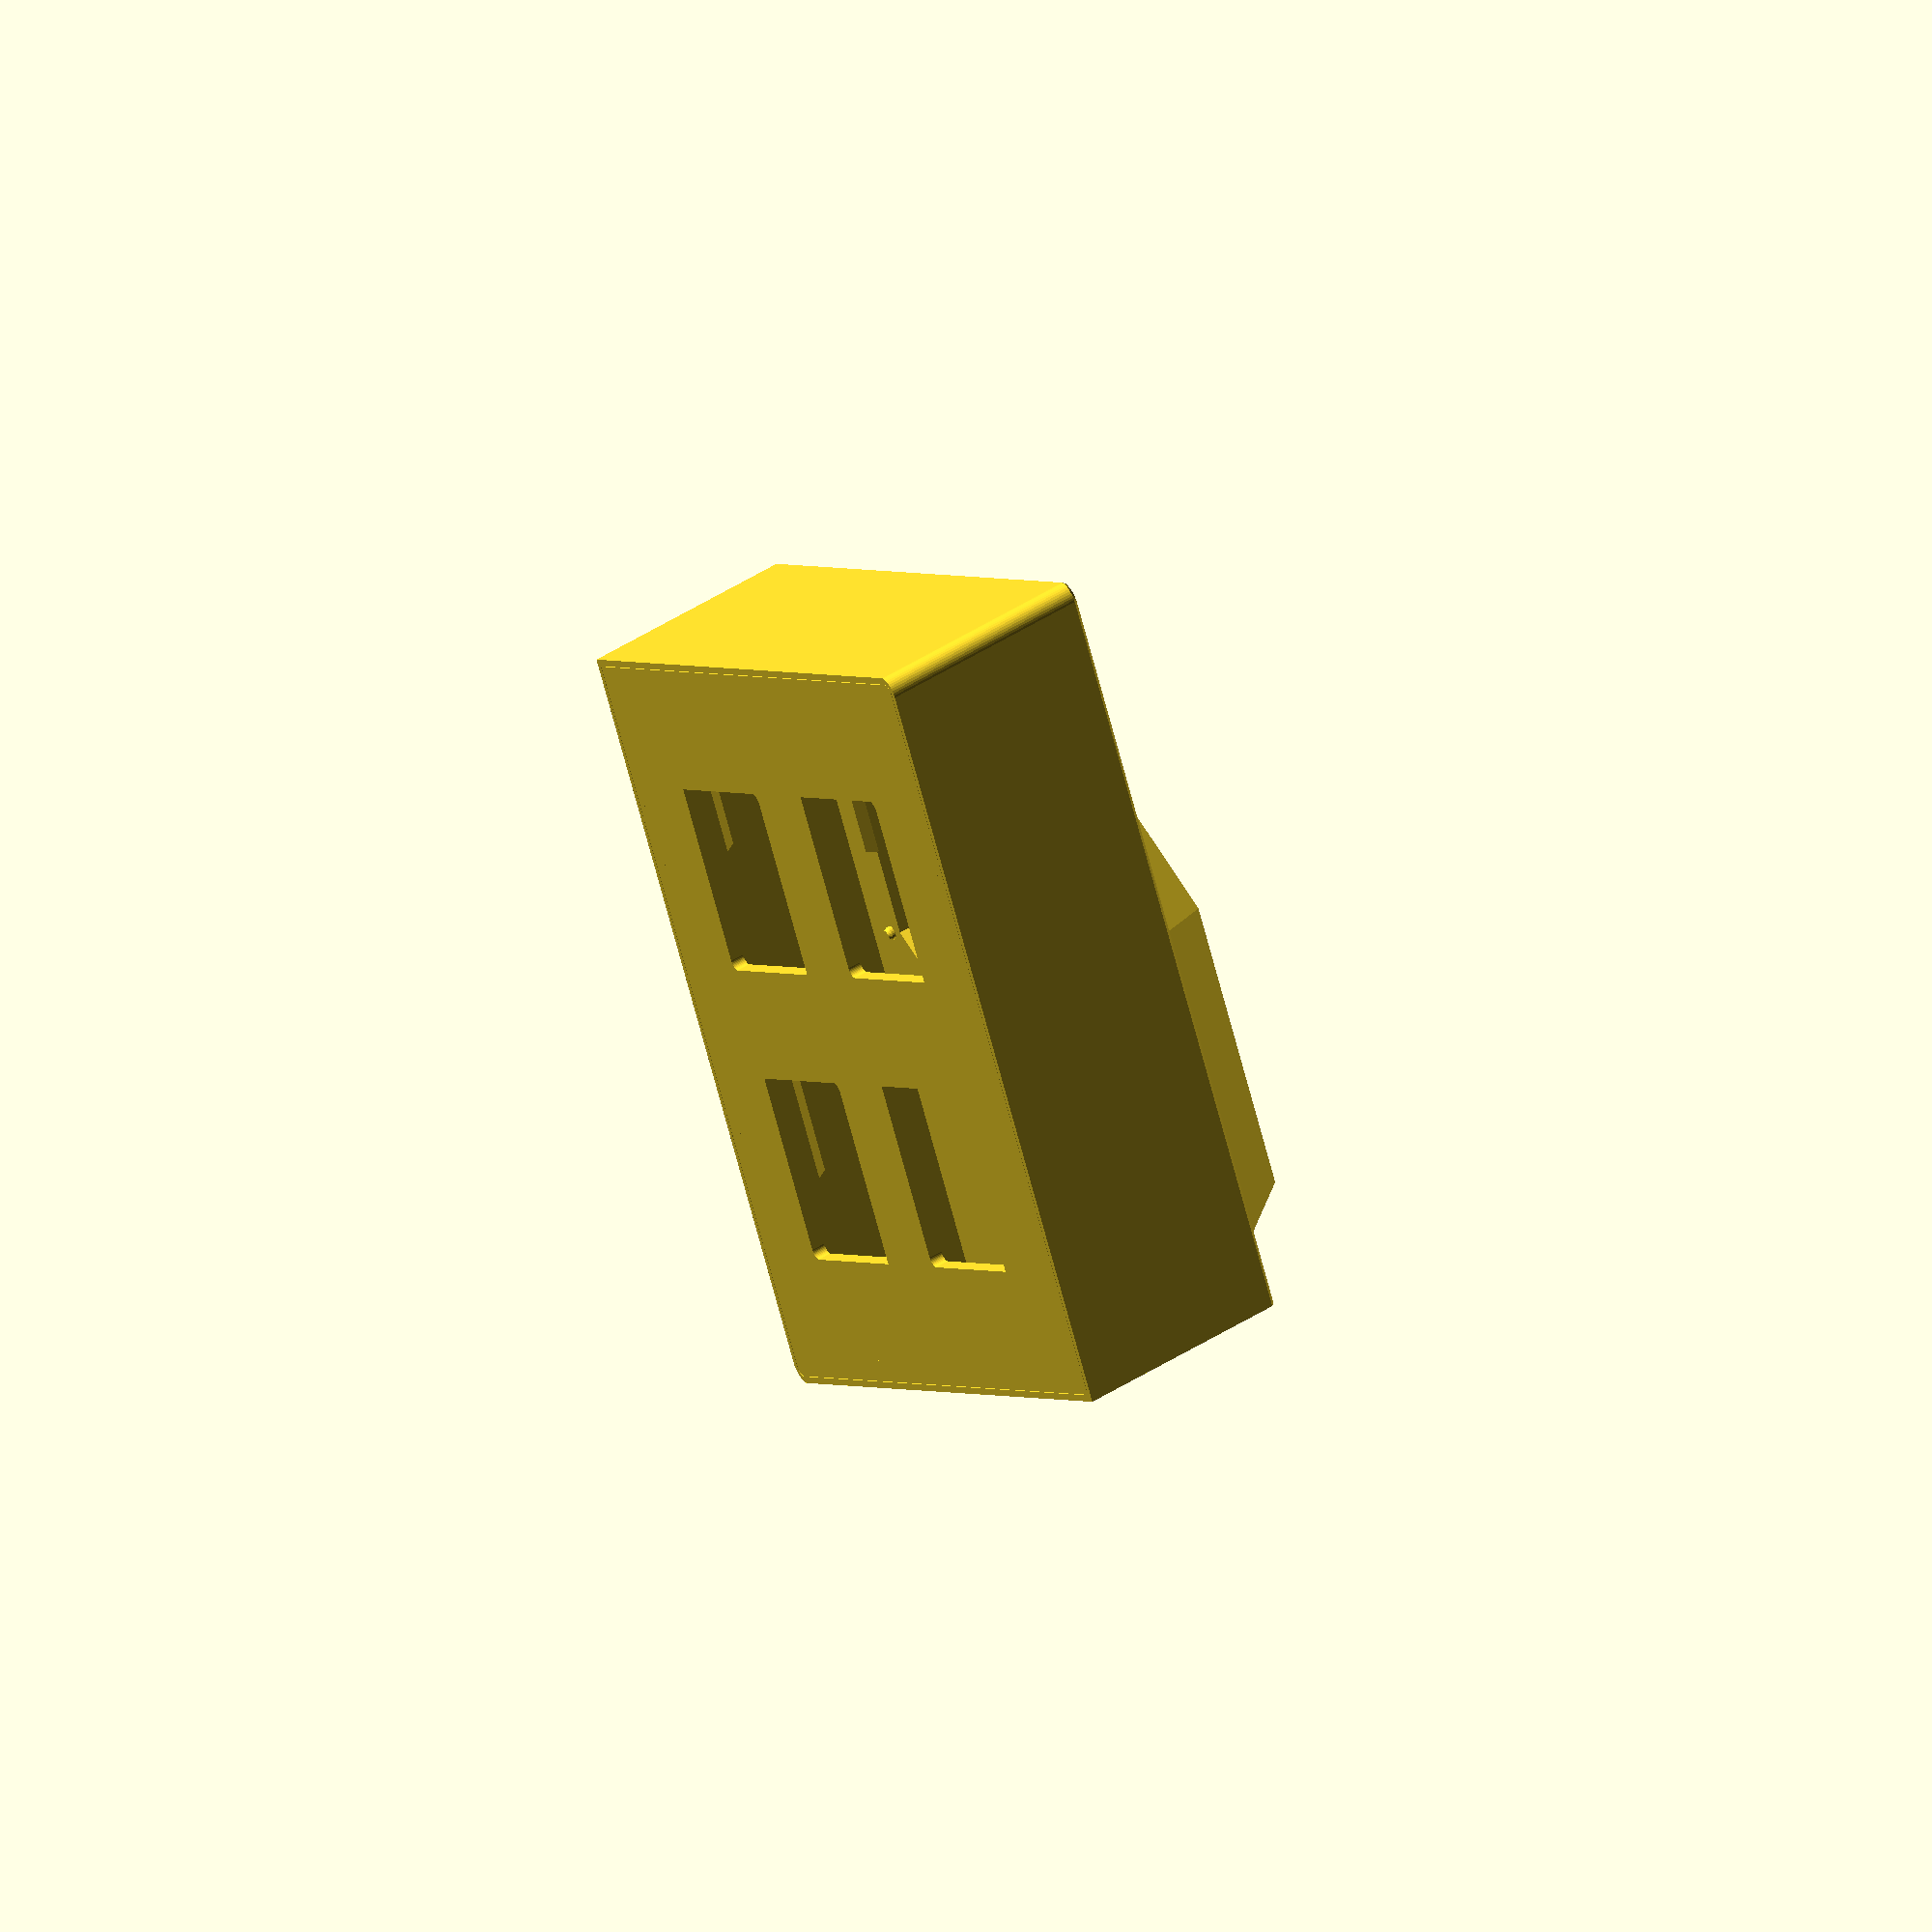
<openscad>
s3=sqrt(3);

diamondsize=115;
hexagonsize=100;
lednum=24;
ledpos=59.8/2;
ledsize=3;
caseheight=30;

dimples=false;
sidecovers=false;
black=true;

diamondcase();
diamondbottom();
translate([0,0,caseheight]) hexfront();
translate([0,0,caseheight]) diffuser();
translate([0,0,caseheight-2]) covers();

*mirror([0,0,1]) diamondcase();
*diamondbottom();
*mirror([0,0,1]) hexfront();
*translate([0,0,-5.8]) diffuser();

module diamondcase() {
    union() {
        difference() {
            union() {
                linear_extrude(height=caseheight-0.4) diamond(diamondsize, 2);
                translate([0,0,caseheight-0.4]) linear_extrude(height=0.4, scale=0.995) diamond(diamondsize, 2);
            }
            translate([0,0,caseheight-5]) linear_extrude(height=6) hexagon(hexagonsize-10);
            if (sidecovers) {
                translate([0,0,-1]) linear_extrude(height=caseheight-3) diamond(diamondsize-4, 1);
                translate([0,0,-1]) linear_extrude(height=3) diamond(diamondsize-2, 1);
                ds1 = (diamondsize-4)/2;
                ds2 = (hexagonsize-2)/2;
                translate([0,0,caseheight-5]) linear_extrude(height=3) polygon([
                    [-ds2,-ds1/s3-(ds1-ds2)/s3],[0,-ds1*2/s3],[ ds2,-ds1/s3-(ds1-ds2)/s3],
                    [ ds2, ds1/s3+(ds1-ds2)/s3],[0, ds1*2/s3],[-ds2, ds1/s3+(ds1-ds2)/s3]
                ]);
                translate([ diamondsize*0.64,0,caseheight-2]) linear_extrude(height=3) triangle(diamondsize*0.63,[0,0,0]);
                translate([-diamondsize*0.64,0,caseheight-2]) linear_extrude(height=3) mirror([1,0,0]) triangle(diamondsize*0.63,[0,0,0]);
                translate([ diamondsize*0.64,0,caseheight-6]) linear_extrude(height=5) triangle(diamondsize/2,[1,1,1]);
                translate([-diamondsize*0.64,0,caseheight-6]) linear_extrude(height=5) mirror([1,0,0]) triangle(diamondsize/2,[1,1,1]);
            } else {
                translate([0,0,-1]) linear_extrude(height=caseheight-1) diamond(diamondsize-4, 1);
                translate([0,0,-1]) linear_extrude(height=3) diamond(diamondsize-2, 1);
            }
            if (dimples) {
                translate([-diamondsize*0.75,-diamondsize*0.24,caseheight-2]) sphere(10,$fn=64);
                translate([-diamondsize*0.75, diamondsize*0.24,caseheight-2]) sphere(10,$fn=64);
                translate([ diamondsize*0.75,-diamondsize*0.24,caseheight-2]) sphere(10,$fn=64);
                translate([ diamondsize*0.75, diamondsize*0.24,caseheight-2]) sphere(10,$fn=64);
            }
            for (a=[30:60:330]) {
                rotate([0,0,a]) casetabcut();
            }

            for (a=[0:60:300]) rotate([0,0,a]) casepinhole();
        }
        rotate([0,0, 30]) bottomtablip(-55);
        rotate([0,0,-30]) bottomtablip( 55);
        rotate([0,0,150]) bottomtablip( 55);
        rotate([0,0,210]) bottomtablip(-55);
        rotate([0,0, 30]) bottomtablip(  5);
        rotate([0,0,-30]) bottomtablip( -5);
        rotate([0,0,150]) bottomtablip( -5);
        rotate([0,0,210]) bottomtablip(  5);
  
        *#translate([-66,0,caseheight-2-2.4]) cube([34.6,25.4,4.8], true);
        translate([-66-17.3,   0,caseheight-2]) rotate([0,0,90]) mcutab(12);
        translate([-66+17.3,-9.2,caseheight-2]) rotate([0,0,-90]) mcutab(7);
        translate([-66+17.3, 9.2,caseheight-2]) rotate([0,0,-90]) mcutab(7);

        translate([-66+10,-12.7-2/2,caseheight-2-7/2+0.1]) cube([7,2,7],true);
        translate([-66+10, 12.7+2/2,caseheight-2-7/2+0.1]) cube([7,2,7],true);
        translate([-66-10,-12.7-2/2,caseheight-2-7/2+0.1]) cube([7,2,7],true);
        translate([-66-10, 12.7+2/2,caseheight-2-7/2+0.1]) cube([7,2,7],true);

        *#translate([0,0,caseheight-2-1.5]) batteryholder();
        translate([0,0,caseheight-2-1.5]) batteryclips();
    }
}

module batteryclips() {
    translate([-33/2,-94.5/2,0]) batterypin();
    translate([-33/2, 94.5/2,0]) batterypin();
    translate([ 33/2,-94.5/2,0]) batterypin();
    translate([ 33/2, 94.5/2,0]) batterypin();
    translate([-14,-50,0]) rotate([0,0,180]) batterytab(10);
    translate([-14, 50,0]) batterytab(10);
    translate([ 14,-50,0]) rotate([0,0,180]) batterytab(10);
    translate([ 14, 50,0]) batterytab(10);
}

module batterypin() {
    translate([0,0,-1.9]) cylinder(3.4,2.3,2.3, $fn=24);
    translate([0,0,-3.5]) cylinder(1.7,1.2,1.2, $fn=24);
    translate([0,0,-4.0]) cylinder(0.5,0.8,1.2, $fn=24);
}

module batterytab(w) {
    translate([-w/2,0,0]) rotate([0,90,0]) linear_extrude(height=w) polygon([
        [-2,0],[3.0,0],[3.7,-0.7],[5.7,0.5],[4.5,1.5],[-2,1.5]
    ]);
}

module batteryholder() {
    cr=5;
    bh=48/2-cr;
    bw=100/2-cr;
    difference() {
        union() {
            translate([-1,0,-3]) linear_extrude(height=1) polygon(concat(
                [for (an=[  0:10: 90]) [ bh+sin(an)*cr, bw+cos(an)*cr]],
                [for (an=[ 90:10:180]) [ bh+sin(an)*cr,-bw+cos(an)*cr]],
                [for (an=[180:10:270]) [-bh+sin(an)*cr,-bw+cos(an)*cr]],
                [for (an=[270:10:360]) [-bh+sin(an)*cr, bw+cos(an)*cr]]
            ));
            translate([-1,-6,-12]) cube([40,77,24], true);
        }
        translate([-33/2,-94/2,-4.5]) cylinder(3,1.25,1.25, $fn=24);
        translate([-33/2, 94/2,-4.5]) cylinder(3,1.25,1.25, $fn=24);
        translate([ 33/2,-94/2,-4.5]) cylinder(3,1.25,1.25, $fn=24);
        translate([ 33/2, 94/2,-4.5]) cylinder(3,1.25,1.25, $fn=24);
    }
}

module mcutab(w) {
    translate([-w/2,0,0]) rotate([0,90,0]) linear_extrude(height=w) polygon([
        [0,0],[4.8,0],[5.4,-0.5],[7,0.5],[5.4,1.5],[0,1.5]
    ]);
}

module diamondbottom() {
    difference() {
        union() {
            linear_extrude(height=1.8) diamond(diamondsize-2-0.2, 1);
            translate([0,0,1.8]) linear_extrude(height=0.1,scale=0.998) diamond(diamondsize-2-0.2, 1);
            rotate([0,0, 30]) bottomtab(-55);
            rotate([0,0,-30]) bottomtab( 55);
            rotate([0,0,150]) bottomtab( 55);
            rotate([0,0,210]) bottomtab(-55);
            rotate([0,0, 30]) bottomtab(  5);
            rotate([0,0,-30]) bottomtab( -5);
            rotate([0,0,150]) bottomtab( -5);
            rotate([0,0,210]) bottomtab(  5);
        }
        translate([-diamondsize/2.5,0,-0.5]) linear_extrude(height=3) diamond(diamondsize/4, 1);
        translate([ diamondsize/2.5,0,-0.5]) linear_extrude(height=3) diamond(diamondsize/4, 1);
        translate([0,-diamondsize/s3/2.5,-0.5]) linear_extrude(height=3) diamond(diamondsize/4, 1);
        translate([0, diamondsize/s3/2.5,-0.5]) linear_extrude(height=3) diamond(diamondsize/4, 1);
    }
}

module covers() {
    if (sidecovers) {
        difference() {
            translate([diamondsize*0.64,0,0]) linear_extrude(height=2) triangle(diamondsize*0.6235,[0,2,0]);
            if (dimples) {
                translate([diamondsize*0.746,-diamondsize*0.233,-4]) sphere(10,$fn=64);
                translate([diamondsize*0.746, diamondsize*0.233,-4]) sphere(10,$fn=64);
            }
        }
        difference() {
            translate([-diamondsize*0.64,0,0]) linear_extrude(height=2) mirror([1,0,0]) triangle(diamondsize*0.6235,[0,2,0]);
            if (dimples) {
                translate([-diamondsize*0.746,-diamondsize*0.233,-4]) sphere(10,$fn=64);
                translate([-diamondsize*0.746, diamondsize*0.233,-4]) sphere(10,$fn=64);
            }
        }
    }
}

module hexfront() {
    difference() {
        union() {
            hexdia = hexagonsize*2/s3;
            hexcover(10, hexdia-15, hexdia, 1.5, 2);

            translate([0,0,3.3]) rotate([0,0,360/48]) cylinder(5, 53.6/2, 53.6/2, $fn=24);
            if (black) {
                translate([0,0,7.3]) rotate([0,0,360/48]) cylinder(1, 68/2, 68/2, $fn=24);
            } else {
                translate([0,0,5.8]) rotate([0,0,360/48]) cylinder(2.5, 68/2, 68/2, $fn=24);
            }
            rotate([0,0,360/48]) translate([-5,-33,3.3]) rotate([0,90,0])
                linear_extrude(height=10) polygon([
                    [-5,-3],[-5,-1],[-1,-1],[0.5,0.5],[2,-0.5],[-0.5,-3]
                ]);
            rotate([0,0,360/48]) translate([5,33,3.3]) rotate([0,90,180])
                linear_extrude(height=10) polygon([
                    [-5,-3],[-5,-1],[-1,-1],[0.5,0.5],[2,-0.5],[-0.5,-3]
                ]);

            rotate([0,0, 30]) casetab();
            rotate([0,0, 90]) casetab();
            rotate([0,0,150]) casetab();
            rotate([0,0,210]) casetab();
            rotate([0,0,270]) casetab();
            rotate([0,0,330]) casetab();

            for (a=[0:60:300]) rotate([0,0,a]) casepin();
        }
        if (black) {
            for (an = [360/lednum:360/lednum:360]) {
                rotate([0,0,an]) {
                    translate([ledpos, 0, 6.7]) ledhole2(height=3);
                }
            }
        } else {
            for (an = [360/lednum:360/lednum:360]) {
                rotate([0,0,an]) {
                    translate([ledpos, 0, 6.7]) ledhole();
                    translate([ledpos, 0, 5.8]) cube([5.5,5.5,2],true);
                }
            }
        }
        translate([0,0,2.7]) rotate([0,0,360/48]) cylinder(5.6, 53.6/2-2, 53.6/2-2, $fn=24);
        translate([0,0,5.3]) rotate([0,0,7.5]) cube([41.8,43.2,6],true);
        translate([ 53.6/2-2,0,3.7]) cube([5,10,4.2],true);
        translate([-53.6/2+2,0,3.7]) cube([5,10,4.2],true);
    }
}

module diffuser() {
    if (black) {
        difference() {
            union() {
                translate([0,0,5.8]) rotate([0,0,360/48]) cylinder(1.5, 68/2, 68/2, $fn=24);
                for (an = [360/lednum:360/lednum:360]) {
                    rotate([0,0,an]) {
                        translate([ledpos, 0, 7.2]) ledhole2(size=2.8, height=0.4);
                        translate([ledpos, 0, 7.2]) ledhole2(size=2.0, height=1.0);
                    }
                }
            }
            translate([0,0,5.7]) rotate([0,0,360/48]) cylinder(1.7, 53.6/2+0.1, 53.6/2+0.1, $fn=24);
            translate([0,0,5.3]) rotate([0,0,7.5]) cube([41.8,43.2,6],true);
            
            rotate([0,0,360/48]) translate([0,-35,  4]) cube([10.2,4.7,10],true);
            rotate([0,0,360/48]) translate([0, 35,  4]) cube([10.2,4.7,10],true);
            *rotate([0,0,360/48]) translate([0,-35,1.8]) cube([10.2,5.5,10],true);
            *rotate([0,0,360/48]) translate([0, 35,1.8]) cube([10.2,5.5,10],true);

            for (an = [360/lednum:360/lednum:360]) {
                rotate([0,0,an]) {
                    translate([ledpos, 0, 5.8]) cube([5.5,5.5,2],true);
                    *translate([ledpos, 0, 6.8]) ledhole2(size=2, height=2.3, scale=0.05);
                    translate([ledpos, 0, 7.6]) ledhole2(size=1, height=0.7);
                }
            }
        }
    }
}

module casepin() {
    sides=24;
    h=4;
    slant=1;
    r=1;
    taper=0.7;
    translate([0, hexagonsize/s3-2.5,-2]) polyhedron(
        points = concat(
            [for (a=[0:360/sides:360-360/sides]) [sin(a)*r,cos(a)*r,h-slant*cos(a)*r] ],
            [for (a=[0:360/sides:360-360/sides]) [sin(a)*r,cos(a)*r,-0.5] ],
            [for (a=[0:360/sides:360-360/sides]) [sin(a)*r*taper,cos(a)*r*taper,-1] ]
        ),
        faces = concat(
            [[for(i=[0:sides-1]) i]],
            nquads(sides,0),
            nquads(sides,sides),
            [[for(i=[sides*3-1:-1:sides*2]) i]]
        )
    );
}

module casepinhole() {
    sides=24;
    h=3;
    r=1.1;
    translate([0, hexagonsize/s3-2.5,caseheight-2.5]) polyhedron(
        points = concat(
            [for (a=[0:360/sides:360-360/sides]) [sin(a)*r,cos(a)*r,0] ],
            [for (a=[0:360/sides:360-360/sides]) [sin(a)*r,cos(a)*r,h] ]
        ),
        faces = concat(
            [[for(i=[0:sides-1]) i]],
            nquads(sides,0),
            [[for(i=[sides*2-1:-1:sides]) i]]
        )
    );
    
    // cylinder(4,1,1, $fn=sides);
}

module casetabcut() {
    translate([-10.5,(hexagonsize-10)/2+0.1,caseheight-2])
        rotate([0,90,0])
            linear_extrude(height=21) polygon([
                [-2.5,-1],[-2.5,1],[-1,0],[-0.5,0],[0.5,1],[0.5,-1]
            ]);
}

module casetab() {
    translate([-10,(hexagonsize-10)/2,-2])
        rotate([0,90,0])
            linear_extrude(height=20) polygon([
                [-11,-1.5],[-9,0],[-0.5,0],[0.3,0.8],[1.7,-0.2],[0.3,-1.5]
            ]);
}

module bottomtab(off=0) {
    translate([-10+off,(diamondsize-4)/2-0.9,0])
        rotate([0,90,0])
            linear_extrude(height=20) polygon([
                [0,-1.5],[0,0],[-8.2,0],[-9,0.8],[-11,-0.5],[-9.5,-1.5]
            ]);
}

module bottomtablip(off=0) {
    translate([-10+off,(diamondsize-4)/2-0.8,0])
        rotate([0,90,0])
            linear_extrude(height=20) polygon([
                [-6,1.3],[-8.2,0],[-9.5,1.3]
            ]);
}

function linepoints(x1, y1, x2, y2, z, n) = [
    for (p = [0:n-1]) [x1+(x2-x1)*(p/n), y1+(y2-y1)*(p/n), z]
];

function ntris(n,n1,n2,o,f) = concat(
    [for (i=[n1:n2-1]) [(i+f)%n+o,i+o+n,(i+1)%n+o+n]],
    [for (i=[n1:n2-1]) [(i+1)%n+o,i+o,(i+1-f)%n+o+n]]
    );


module ledhole2(height=3.1, size=3, scale=1) {
    translate([0.2,0,0]) linear_extrude(height=height,scale=scale) polygon([[size,0],[0,size/s3],[-size,0],[0,-size/s3]]);
}

module ledhole(height=2.7, size=3, sides=48) {
    polyhedron(
        points = concat(
            [for (a=[0:360/sides:360-360/sides]) [size*cos(a)*0.6,size*sin(a)*0.6,0]],
            linepoints( size, 0, 0,  size/s3, height, sides/4),
            linepoints(0,  size/s3, -size, 0, height, sides/4),
            linepoints(-size, 0, 0, -size/s3, height, sides/4),
            linepoints(0, -size/s3,  size, 0, height, sides/4)
        ),
        faces = concat(
            [[for(i=[0:sides-1]) i]],
            ntris(sides,      0  ,sides/4  ,0,1),
            ntris(sides,sides/4  ,sides/2  ,0,0),
            ntris(sides,sides/2  ,sides*3/4,0,1),
            ntris(sides,sides*3/4,sides    ,0,0),
            [[for(i=[sides*2-1:-1:sides]) i]]
            )
    );
}

module hexagon(hw) {
    c1=hw/2;
    c2=c1/s3;
    polygon([[-c1,-c2],[0,-c2*2],[c1,-c2],[c1,c2],[0,c2*2],[-c1,c2]]);
}

module diamond(dw, rd=2) {
    polygon(concat(
        [for (an = [-60:10:60]) [-dw+rd*2-rd*cos(an),rd*sin(an)] ],
        [[0,dw/s3]],
        [for (an = [-60:10:60]) [dw-rd*2+rd*cos(an),-rd*sin(an)] ],
        [[0,-dw/s3]]
    ));
}

module triangle(tw, rd) {
    polygon(concat(
        [for (an = [  0:10:120]) [-(tw-rd[0]*6/s3)/2/s3-rd[0]*cos(an), (tw-rd[0]*6/s3)/2+rd[0]*sin(an)] ],
        [for (an = [120:10:240]) [ (tw-rd[1]*6/s3)/s3-rd[1]*cos(an),rd[1]*sin(an)] ],
        [for (an = [240:10:360]) [-(tw-rd[2]*6/s3)/2/s3-rd[2]*cos(an),-(tw-rd[2]*6/s3)/2+rd[2]*sin(an)] ]
        /* [[tw/s3,0],[-tw/2/s3,tw/2],[-tw/2/s3,-tw/2]] */
    ));
}

function ngon(n,w,h) = [for (a=[360/n:360/n:360]) [sin(a)*w,cos(a)*w,h]];

function nquads(n,o) = [for (i=[0:n-1]) [(i+1)%n+o,i+o,i+o+n,(i+1)%n+o+n]];

module hexcover(height, topwidth, bottomwidth, wallthickness, topthickness, sides=6) {
    slope = (bottomwidth-topwidth)/2/height;
    wtxo = sqrt(pow(wallthickness,2)+pow(wallthickness*slope,2));
    wtxo2 = wtxo-topthickness*slope;
    polyhedron(
        points = concat(
            ngon(sides,topwidth/2,height),
            ngon(sides,bottomwidth/2,0),
            ngon(sides,bottomwidth/2-wtxo,0),
            ngon(sides,topwidth/2-wtxo2,height-topthickness)),
        faces = concat(
            [[for(i=[0:sides-1]) i]],
            nquads(sides,0),
            nquads(sides,sides),
            nquads(sides,sides*2),
            [[for(i=[sides*4-1:-1:sides*3]) i]]),
        convexity=10);
}

</openscad>
<views>
elev=300.5 azim=84.0 roll=238.3 proj=o view=wireframe
</views>
